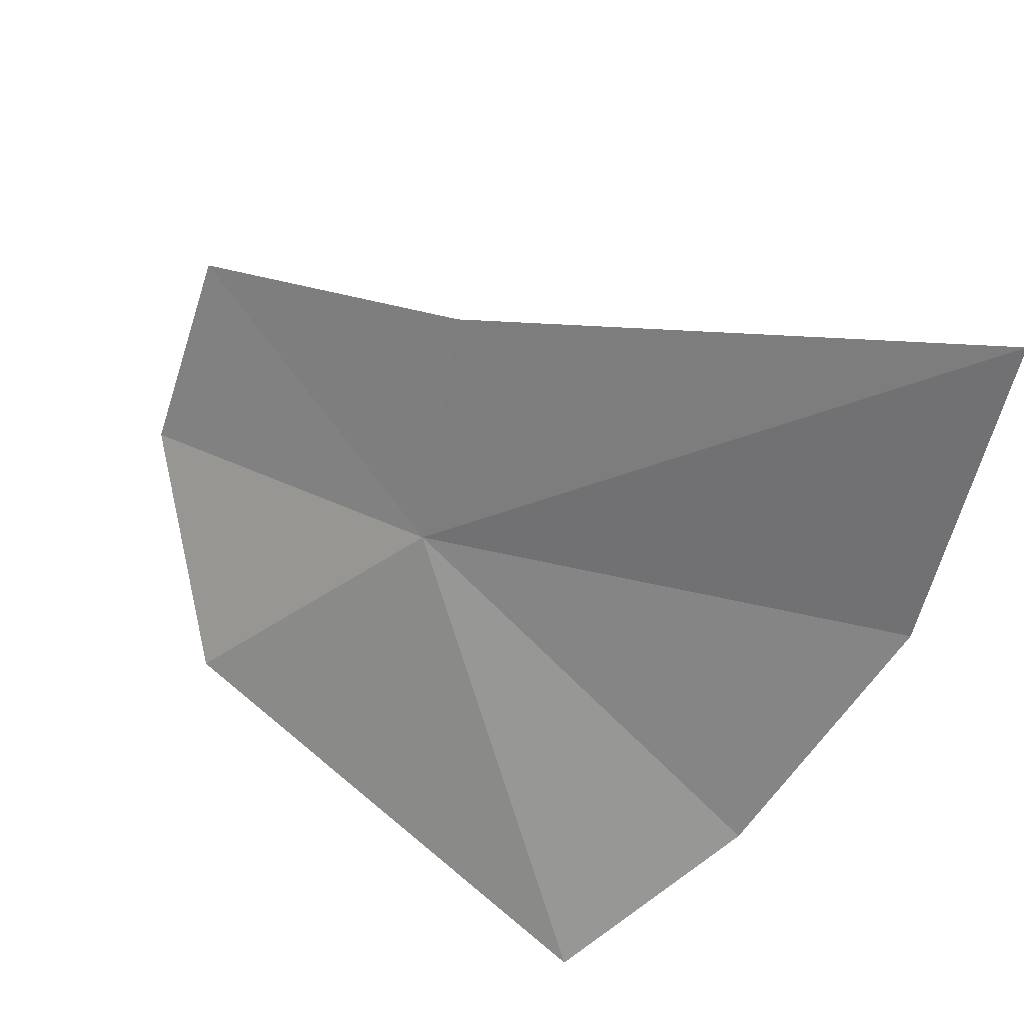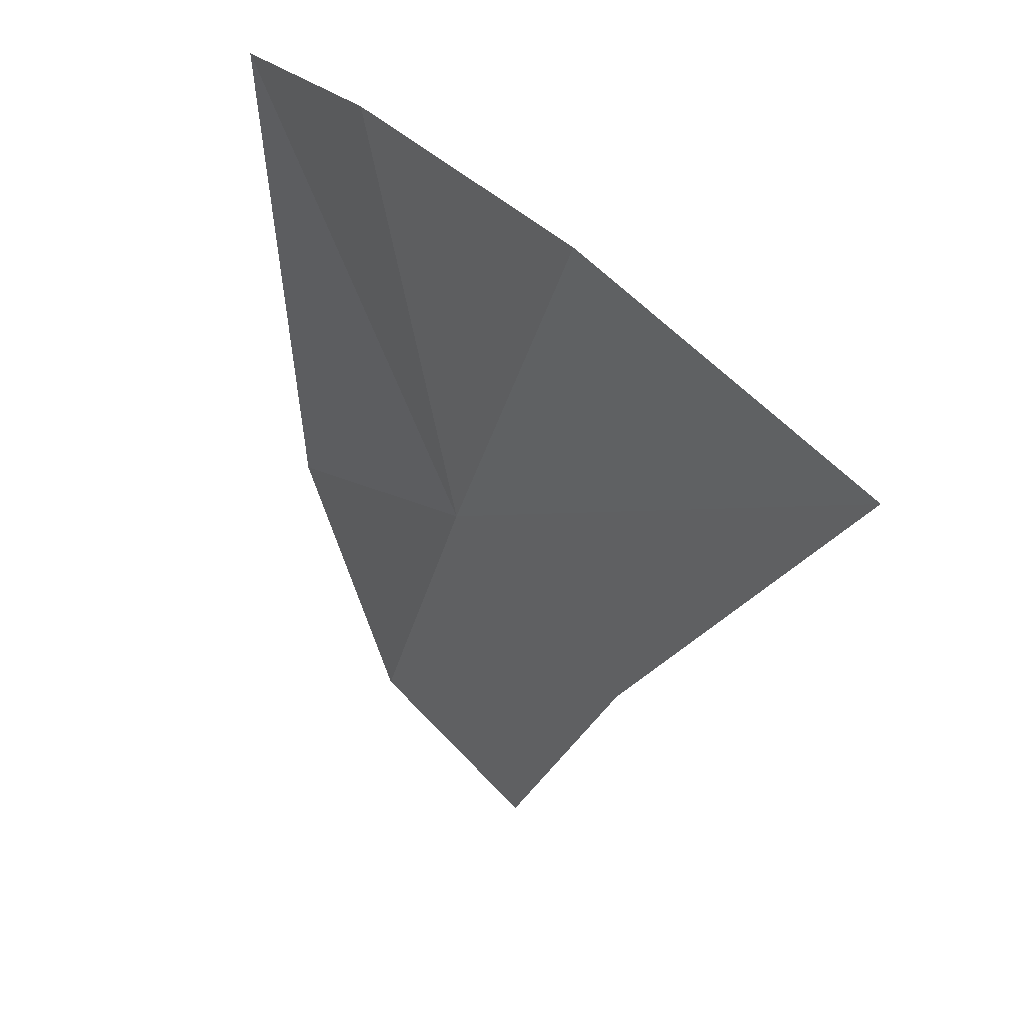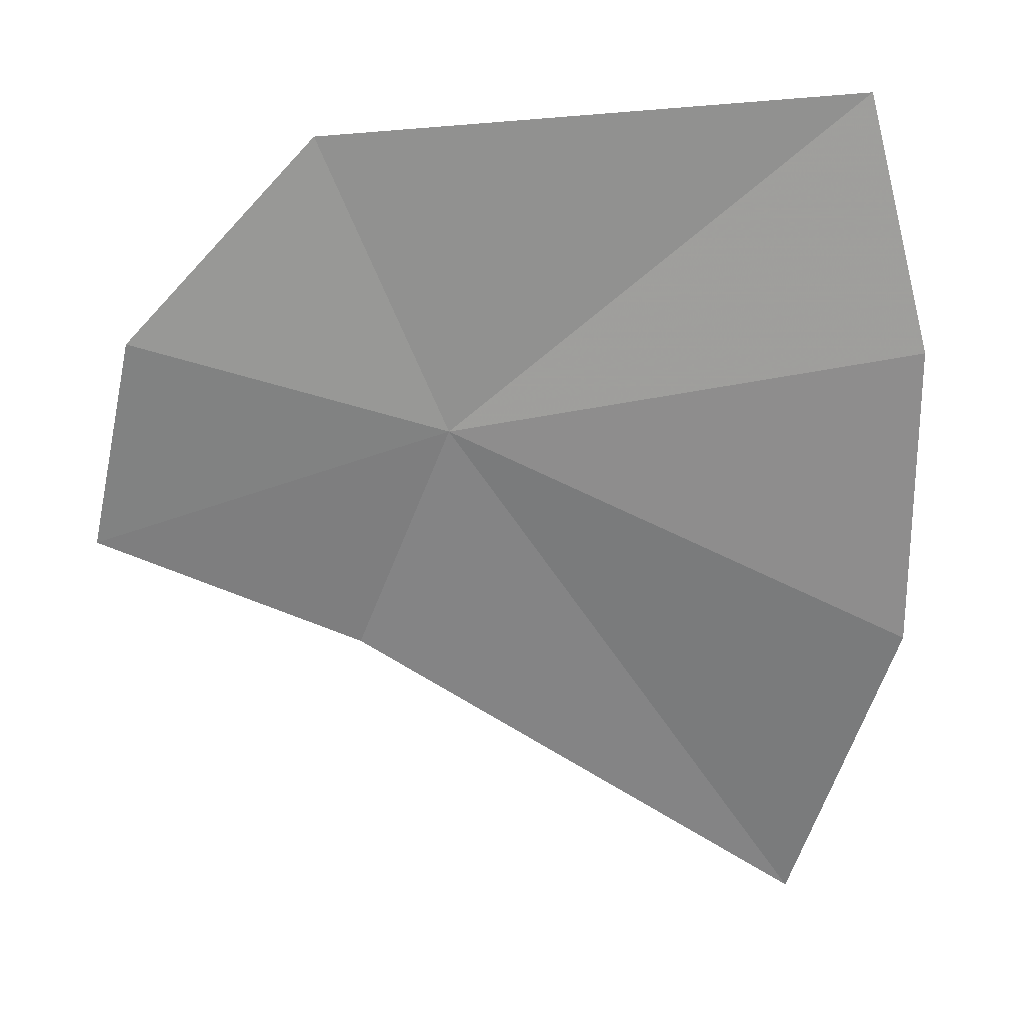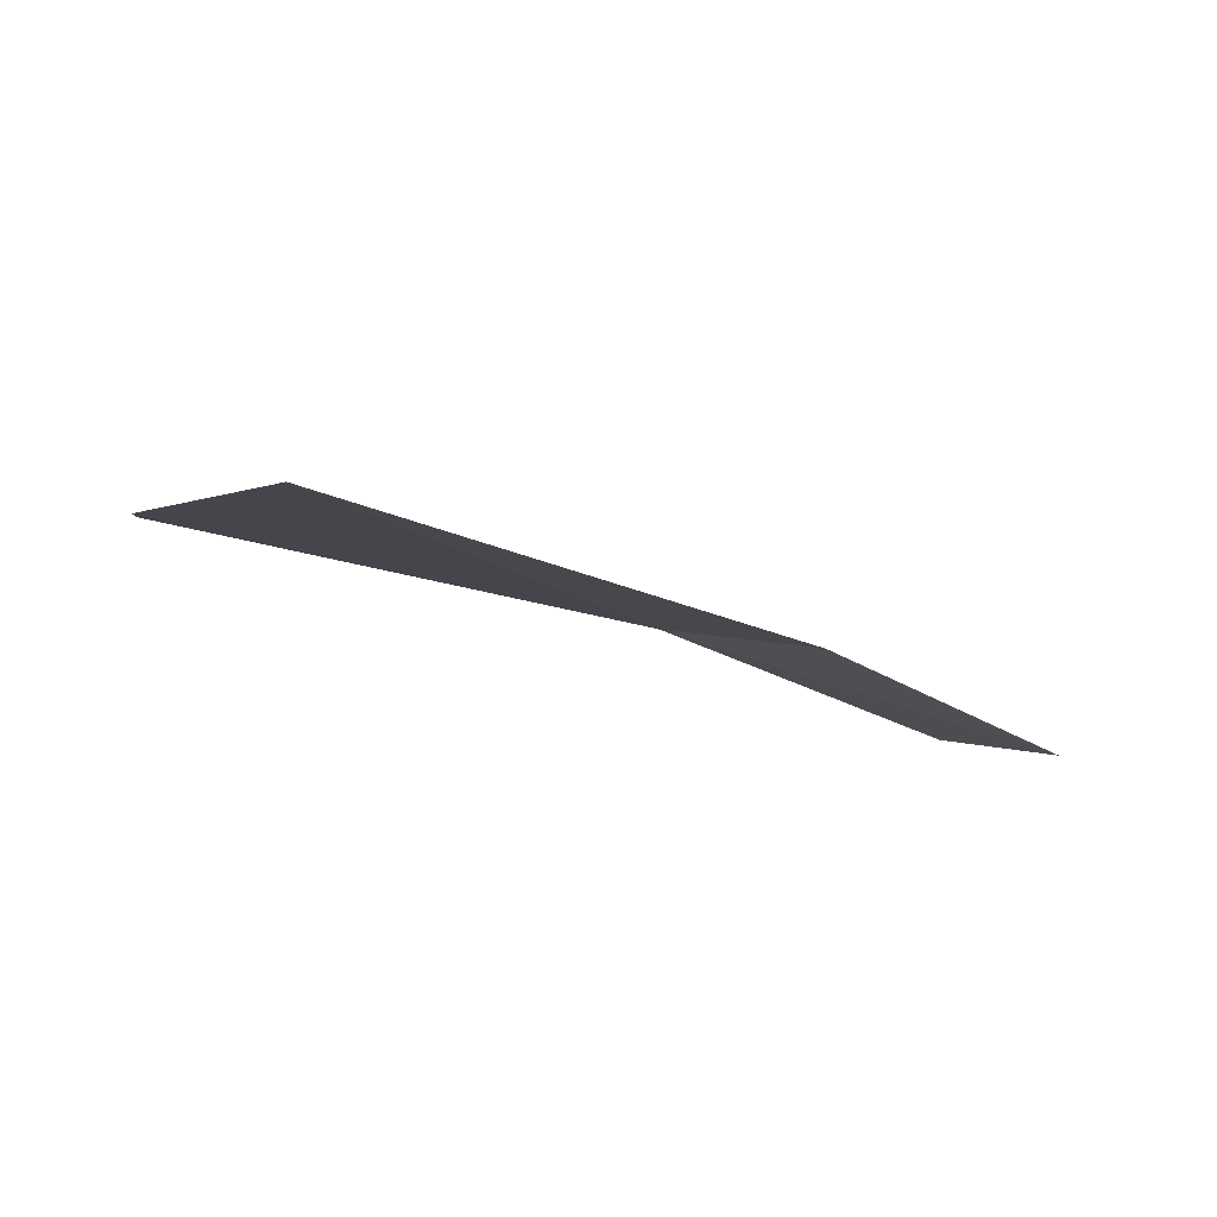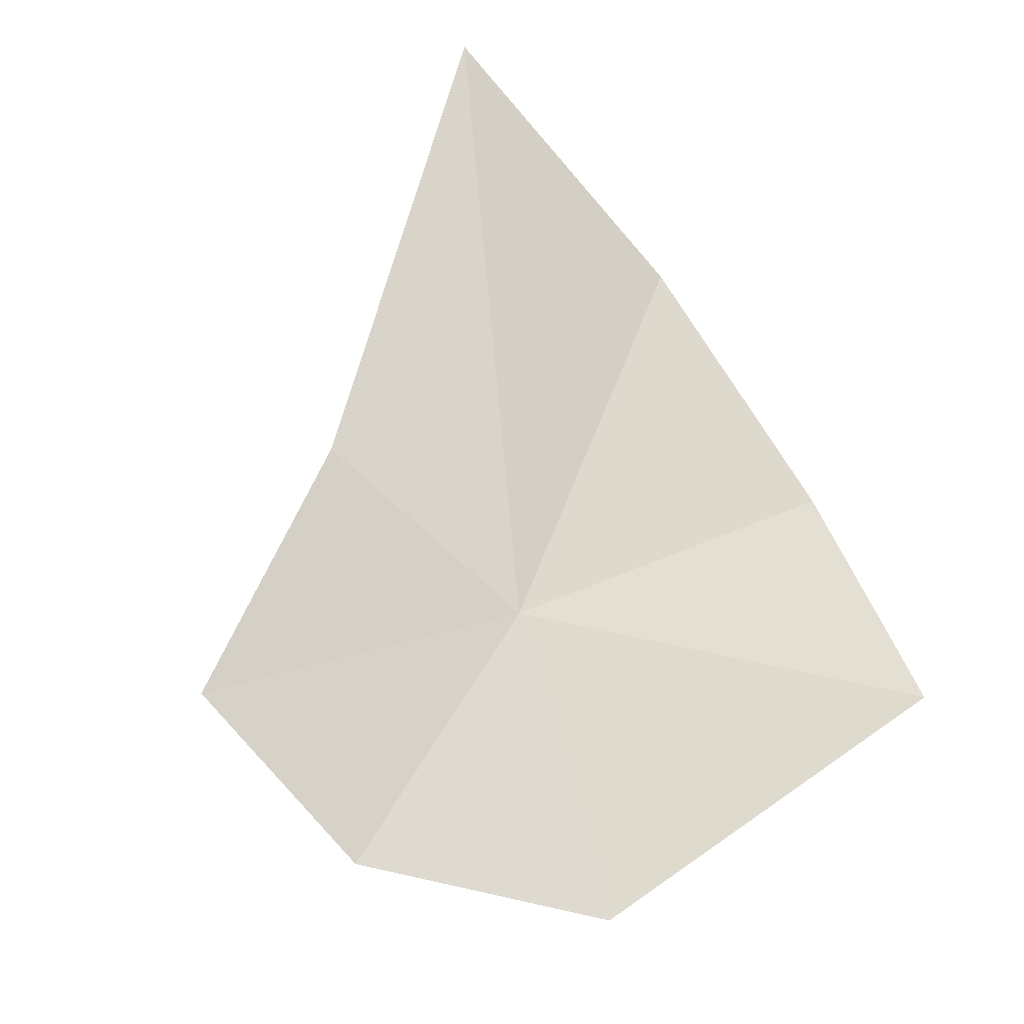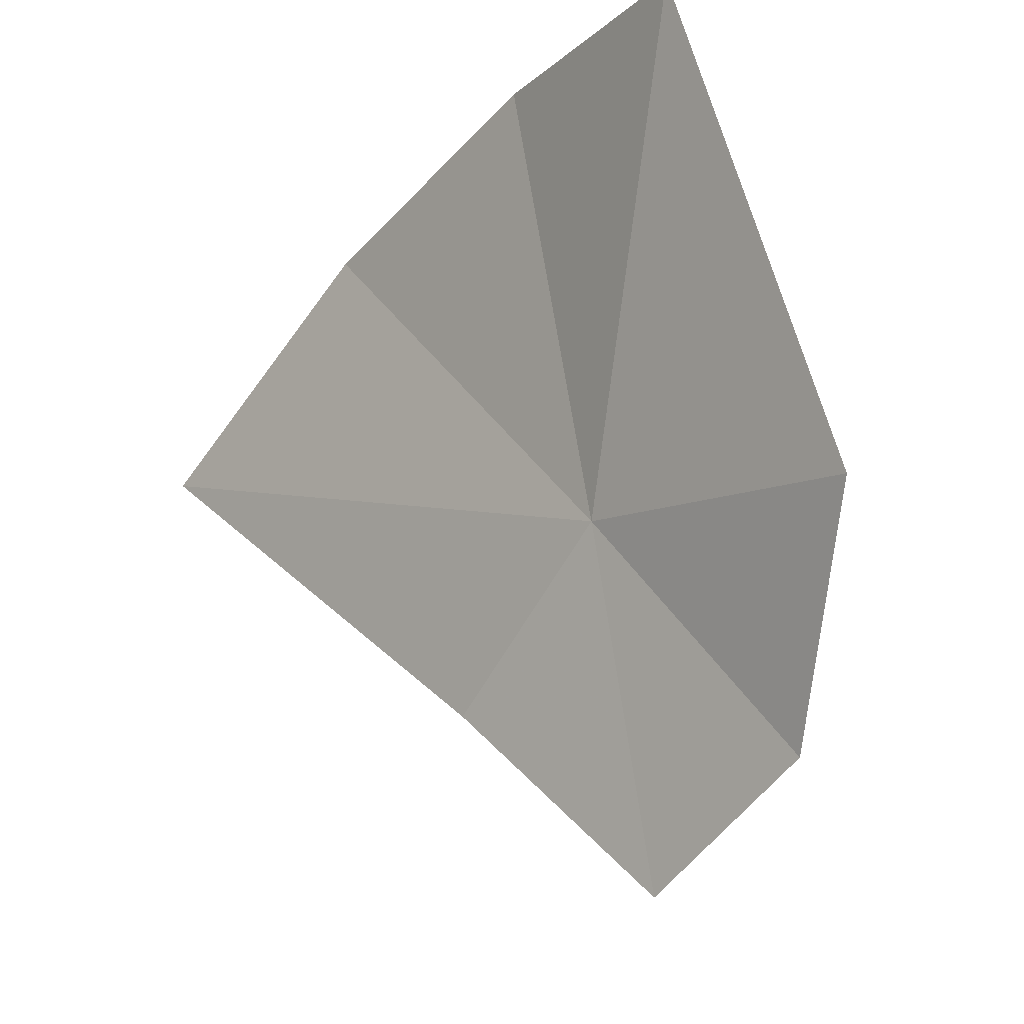
<metadata>
{"format":"obj","ext":"obj","renderer":"f3d","projection":"perspective","resolution":1024,"background":"white","views":[{"elev":78.8,"azim":33.9,"up":"+Y"},{"elev":-47.5,"azim":87.6,"up":"+Z"},{"elev":-12.8,"azim":-7.3,"up":"+Z"},{"elev":-51.3,"azim":158.3,"up":"+Z"},{"elev":39.3,"azim":-50.6,"up":"+Y"},{"elev":63.2,"azim":-112.0,"up":"+Z"}]}
</metadata>
<code>
v 6.611 -0.01121 9.961
v 8.324 -1.043 11.25
v 8.687 -0.4792 10.27
v 8.805 0.4004 9.14
v 8.485 1.524 8.061
v 6.275 0.7515 9.129
v 5.95 -0.7967 11.03
v 5.177 -0.3252 10.22
v 5.052 0.3365 9.482
f 1 3 2
f 1 4 3
f 1 5 4
f 1 6 5
f 1 2 7
f 1 7 8
f 1 9 6
f 1 8 9

</code>
